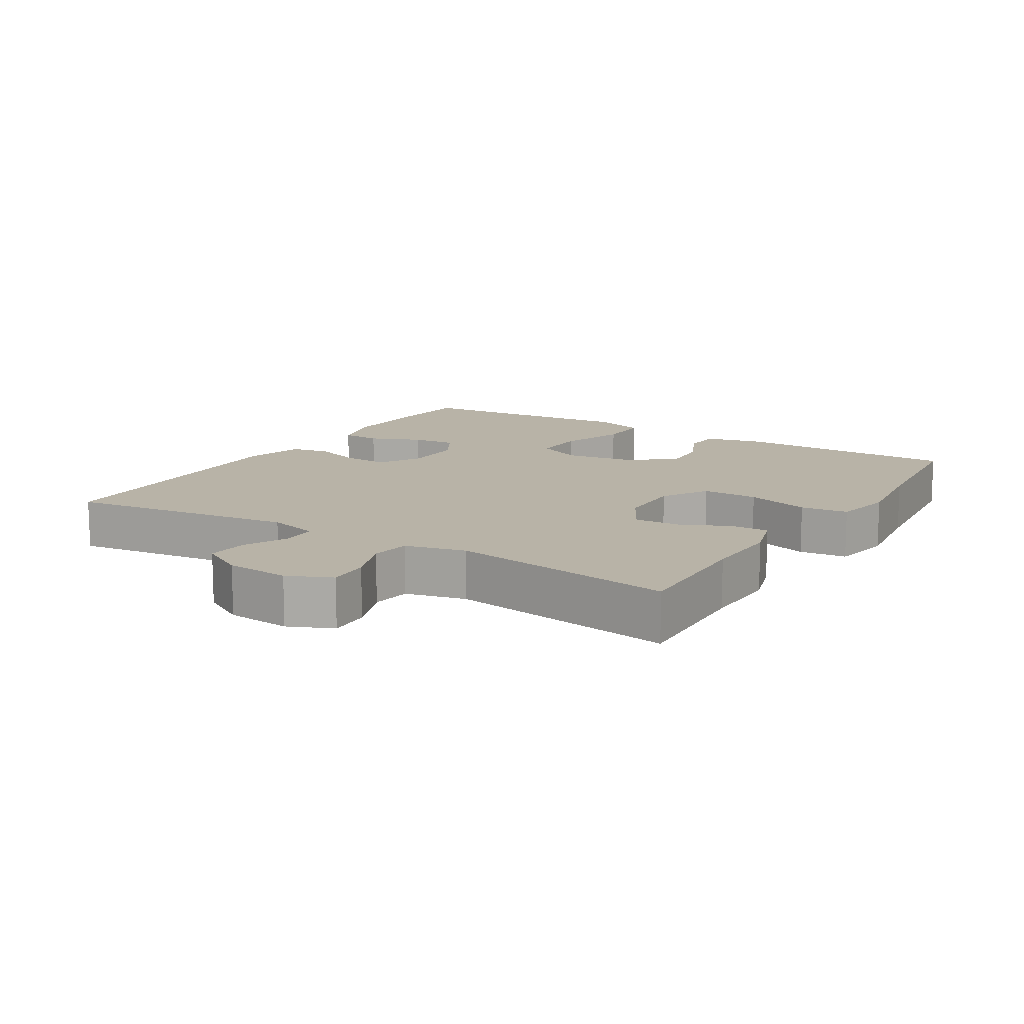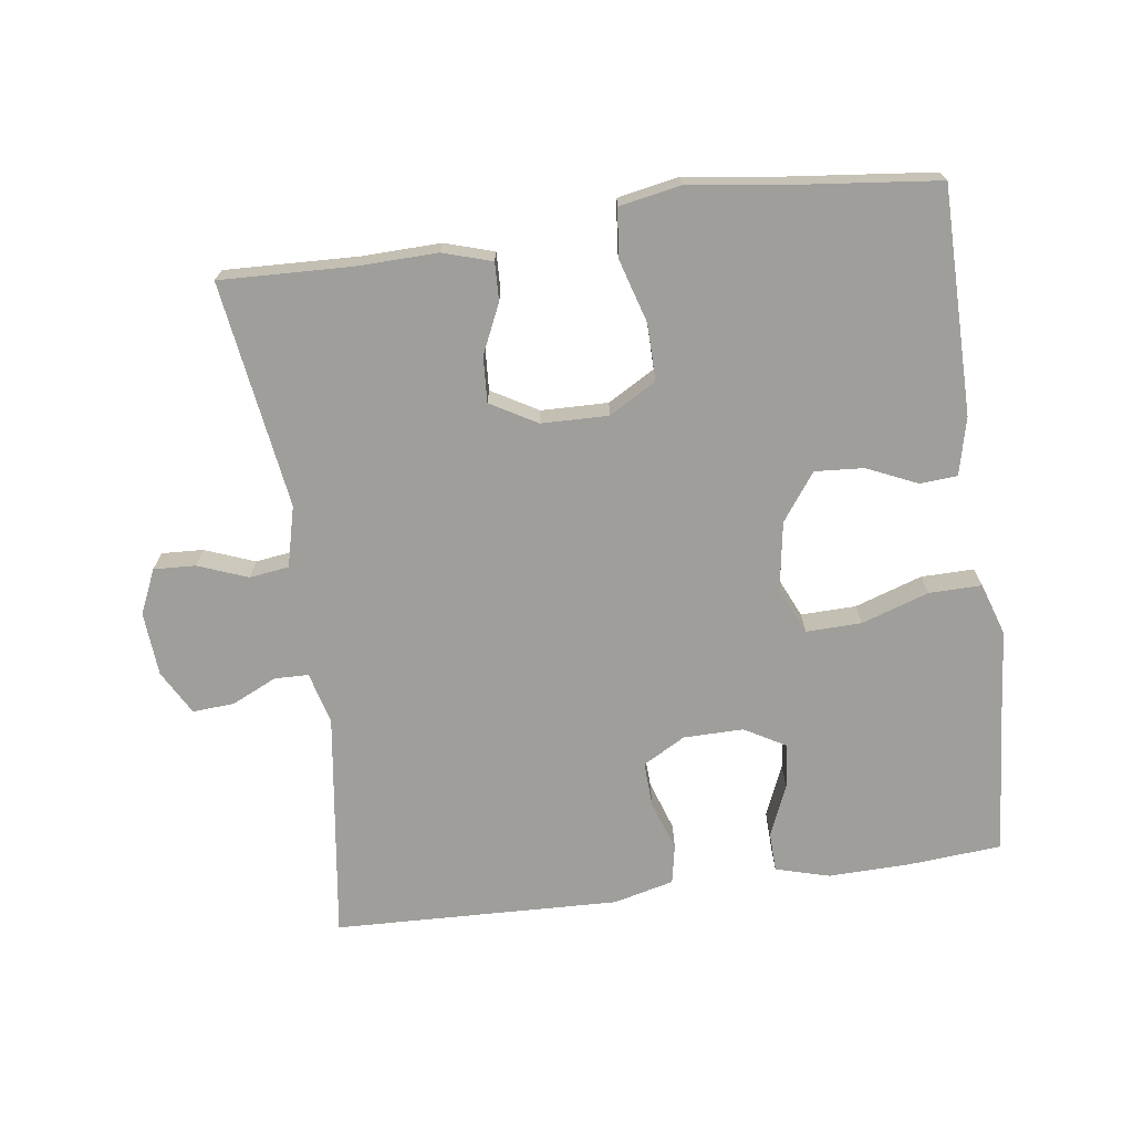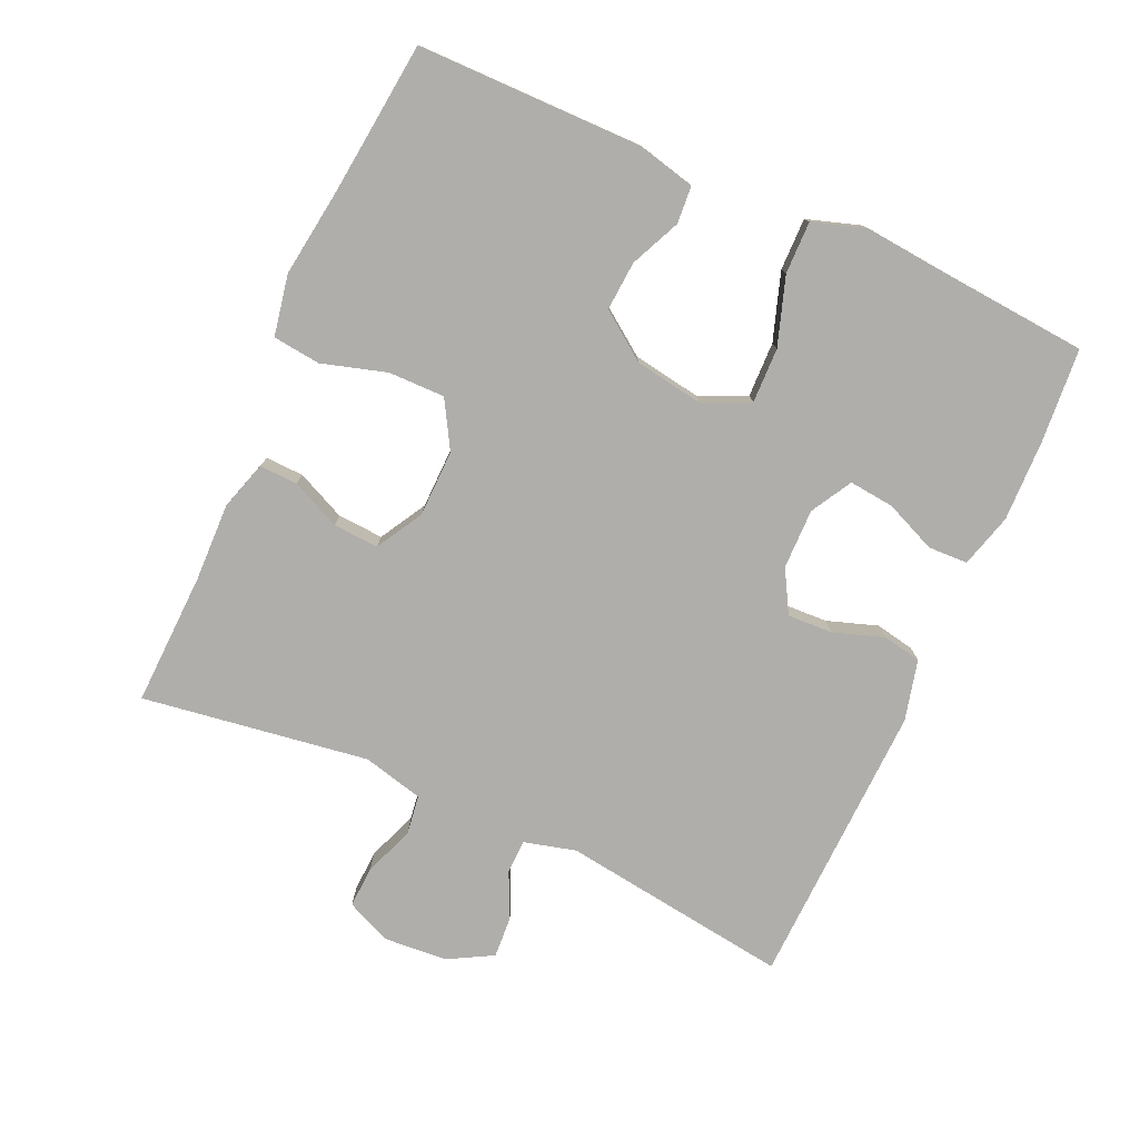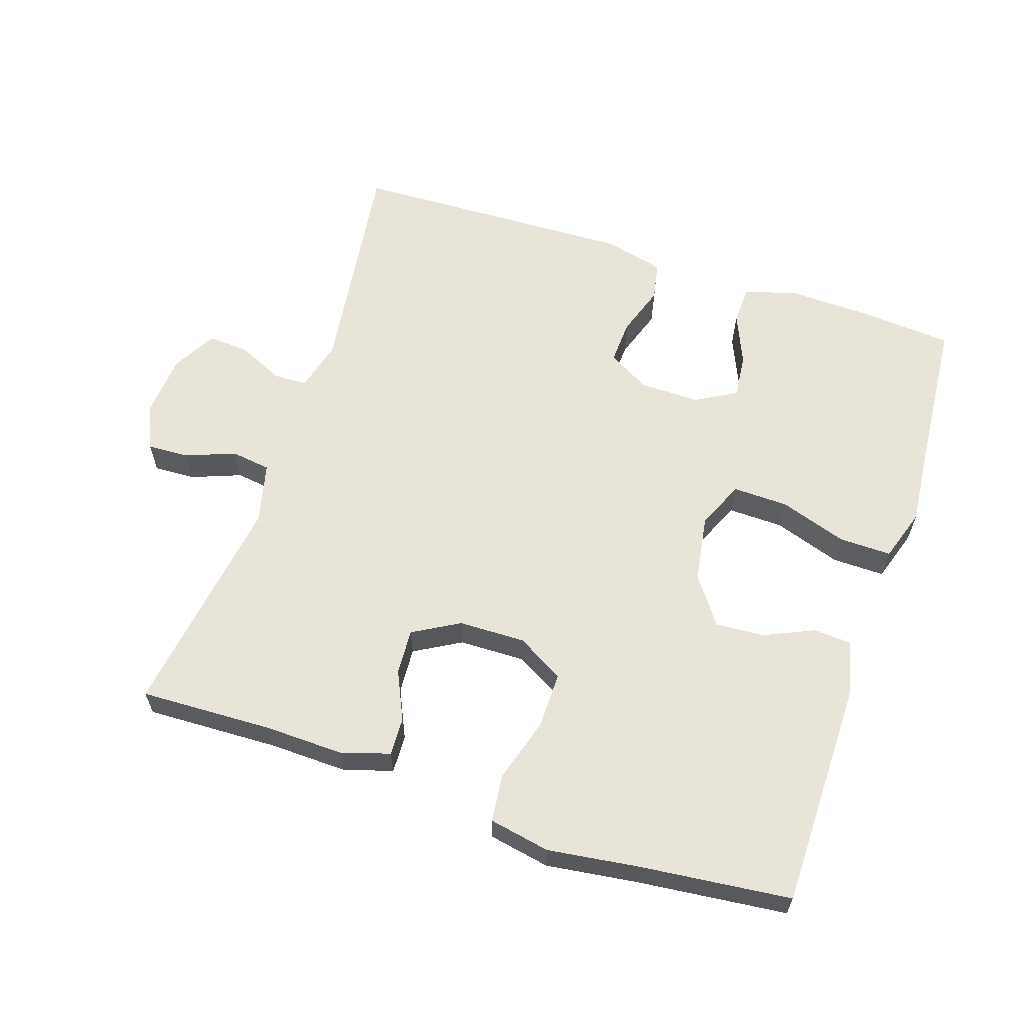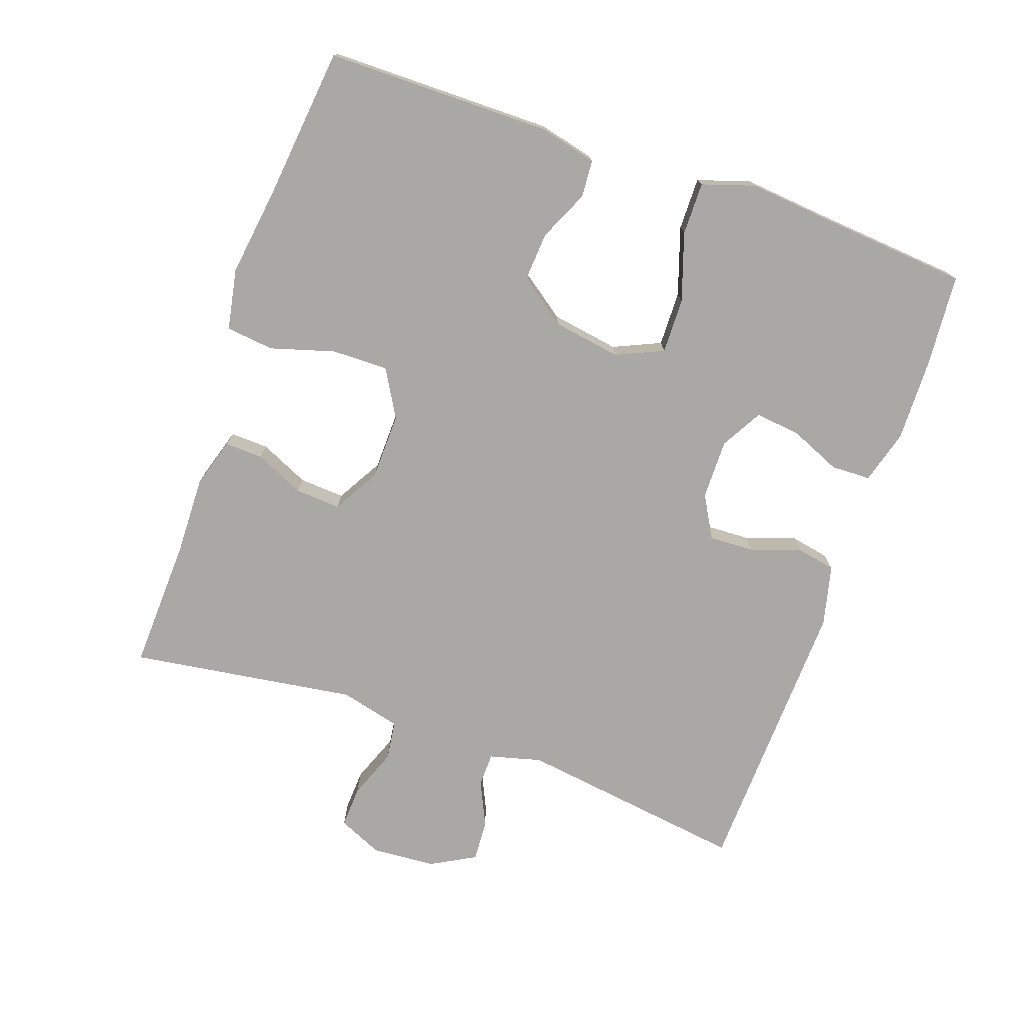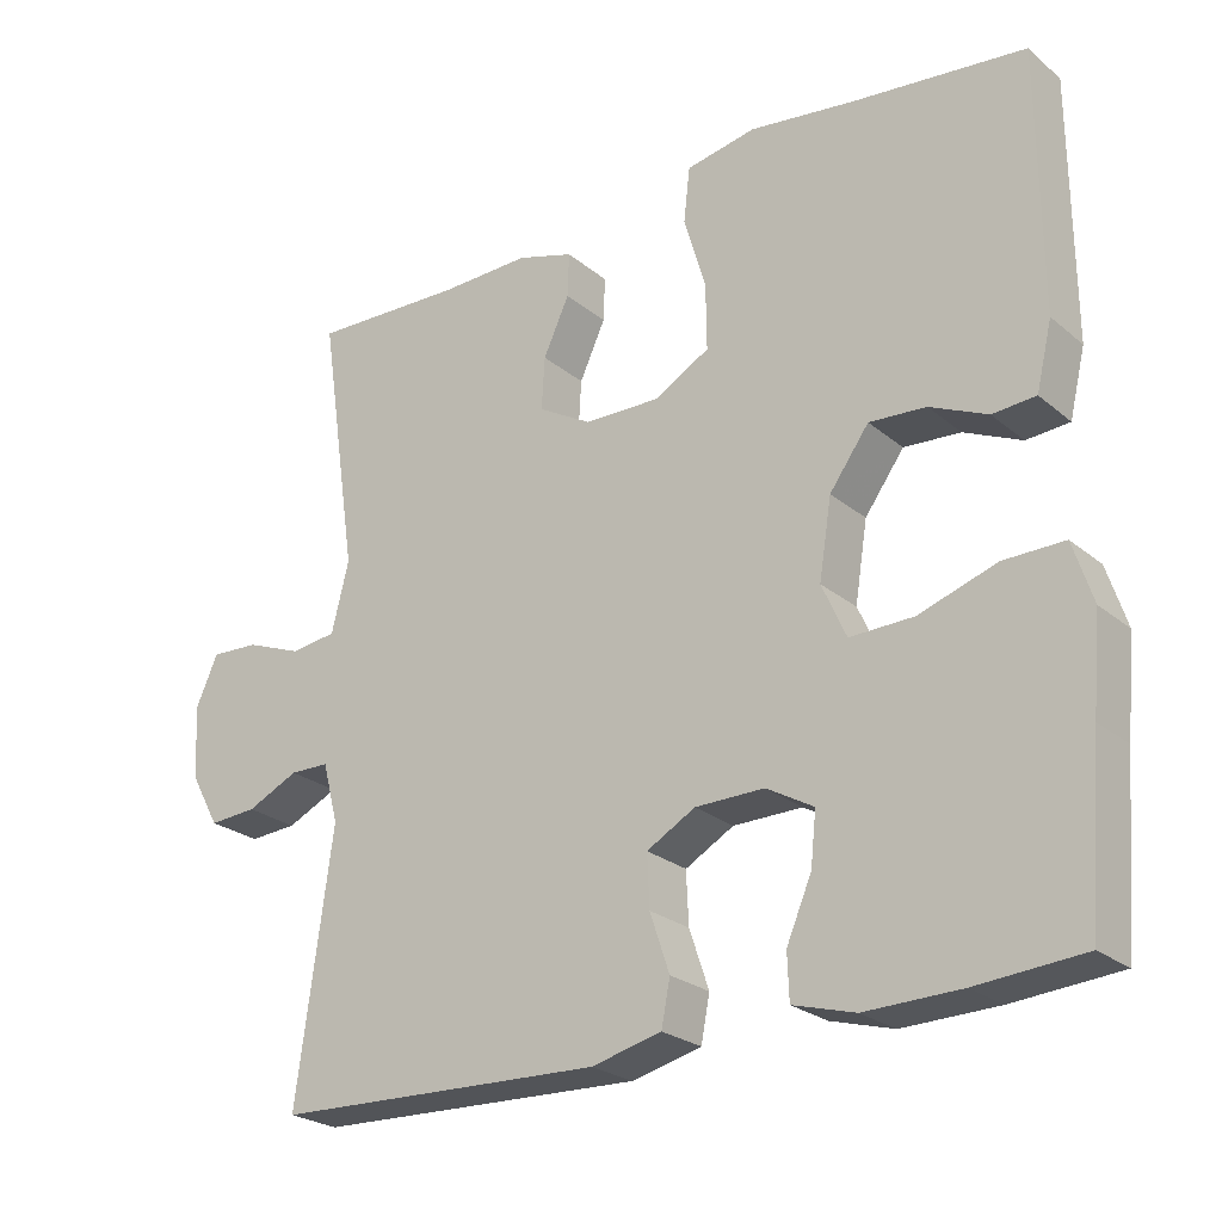
<metadata>
{"format":"obj","ext":"obj","renderer":"f3d","projection":"perspective","resolution":1024,"background":"white","views":[{"elev":12.9,"azim":-58.1,"up":"+Y"},{"elev":-70.8,"azim":7.8,"up":"+Y"},{"elev":-77.8,"azim":65.8,"up":"+Y"},{"elev":61.4,"azim":18.4,"up":"+Y"},{"elev":-75.1,"azim":70.6,"up":"+Y"},{"elev":-24.5,"azim":37.0,"up":"+Z"}]}
</metadata>
<code>
v -0.5 0.07 0.5
v -0.305 0.07 0.493
v -0.19 0.07 0.496
v -0.118 0.07 0.474
v -0.12 0.07 0.418
v -0.153 0.07 0.346
v -0.157 0.07 0.279
v -0.089 0.07 0.24
v 0.009 0.07 0.238
v 0.078 0.07 0.278
v 0.077 0.07 0.361
v 0.049 0.07 0.455
v 0.057 0.07 0.525
v 0.146 0.07 0.542
v 0.279 0.07 0.524
v 0.5 0.07 0.5
v 0.502 0.07 0.169
v 0.482 0.07 0.085
v 0.427 0.07 0.081
v 0.354 0.07 0.114
v 0.282 0.07 0.119
v 0.232 0.07 0.05
v 0.216 0.07 -0.05
v 0.247 0.07 -0.119
v 0.328 0.07 -0.117
v 0.427 0.07 -0.084
v 0.504 0.07 -0.083
v 0.529 0.07 -0.16
v 0.518 0.07 -0.279
v 0.5 0.07 -0.5
v 0.364 0.07 -0.511
v 0.243 0.07 -0.514
v 0.164 0.07 -0.492
v 0.162 0.07 -0.434
v 0.194 0.07 -0.359
v 0.201 0.07 -0.293
v 0.141 0.07 -0.259
v 0.053 0.07 -0.26
v -0.009 0.07 -0.295
v -0.006 0.07 -0.361
v 0.019 0.07 -0.435
v 0.008 0.07 -0.492
v -0.081 0.07 -0.514
v -0.5 0.07 -0.5
v -0.454 0.07 -0.164
v -0.474 0.07 -0.088
v -0.524 0.07 -0.087
v -0.59 0.07 -0.118
v -0.651 0.07 -0.122
v -0.687 0.07 -0.057
v -0.694 0.07 0.037
v -0.665 0.07 0.102
v -0.604 0.07 0.099
v -0.531 0.07 0.071
v -0.473 0.07 0.079
v -0.451 0.07 0.168
v -0.5 0 0.5
v -0.305 0 0.493
v -0.19 0 0.496
v -0.118 0 0.474
v -0.12 0 0.418
v -0.153 0 0.346
v -0.157 0 0.279
v -0.089 0 0.24
v 0.009 0 0.238
v 0.078 0 0.278
v 0.077 0 0.361
v 0.049 0 0.455
v 0.057 0 0.525
v 0.146 0 0.542
v 0.279 0 0.524
v 0.5 0 0.5
v 0.502 0 0.169
v 0.482 0 0.085
v 0.427 0 0.081
v 0.354 0 0.114
v 0.282 0 0.119
v 0.232 0 0.05
v 0.216 0 -0.05
v 0.247 0 -0.119
v 0.328 0 -0.117
v 0.427 0 -0.084
v 0.504 0 -0.083
v 0.529 0 -0.16
v 0.518 0 -0.279
v 0.5 0 -0.5
v 0.364 0 -0.511
v 0.243 0 -0.514
v 0.164 0 -0.492
v 0.162 0 -0.434
v 0.194 0 -0.359
v 0.201 0 -0.293
v 0.141 0 -0.259
v 0.053 0 -0.26
v -0.009 0 -0.295
v -0.006 0 -0.361
v 0.019 0 -0.435
v 0.008 0 -0.492
v -0.081 0 -0.514
v -0.5 0 -0.5
v -0.454 0 -0.164
v -0.474 0 -0.088
v -0.524 0 -0.087
v -0.59 0 -0.118
v -0.651 0 -0.122
v -0.687 0 -0.057
v -0.694 0 0.037
v -0.665 0 0.102
v -0.604 0 0.099
v -0.531 0 0.071
v -0.473 0 0.079
v -0.451 0 0.168
f 51 52 53 54
f 51 54 55
f 50 51 55
f 47 48 49 50
f 46 47 50 55
f 45 46 55 56
f 43 44 45
f 40 41 42 43
f 39 40 43 45
f 38 39 45 56
f 32 33 34 35
f 32 35 36
f 29 30 31 32
f 29 32 36
f 28 29 36 37
f 25 26 27 28
f 24 25 28 37
f 17 18 19 20
f 15 16 17 20
f 15 20 21
f 14 15 21 22
f 11 12 13 14
f 10 11 14 22
f 3 4 5 6
f 2 3 6 7
f 1 2 7
f 56 1 7
f 38 56 7 8
f 23 24 37 38
f 23 38 8 9
f 9 10 22 23
f 110 109 108 107
f 111 110 107
f 111 107 106
f 106 105 104 103
f 111 106 103 102
f 112 111 102 101
f 101 100 99
f 99 98 97 96
f 101 99 96 95
f 112 101 95 94
f 91 90 89 88
f 92 91 88
f 88 87 86 85
f 92 88 85
f 93 92 85 84
f 84 83 82 81
f 93 84 81 80
f 76 75 74 73
f 76 73 72 71
f 77 76 71
f 78 77 71 70
f 70 69 68 67
f 78 70 67 66
f 62 61 60 59
f 63 62 59 58
f 63 58 57
f 63 57 112
f 64 63 112 94
f 94 93 80 79
f 65 64 94 79
f 79 78 66 65
f 1 57 58 2
f 2 58 59 3
f 3 59 60 4
f 4 60 61 5
f 5 61 62 6
f 6 62 63 7
f 7 63 64 8
f 8 64 65 9
f 9 65 66 10
f 10 66 67 11
f 11 67 68 12
f 12 68 69 13
f 13 69 70 14
f 14 70 71 15
f 15 71 72 16
f 16 72 73 17
f 17 73 74 18
f 18 74 75 19
f 19 75 76 20
f 20 76 77 21
f 21 77 78 22
f 22 78 79 23
f 23 79 80 24
f 24 80 81 25
f 25 81 82 26
f 26 82 83 27
f 27 83 84 28
f 28 84 85 29
f 29 85 86 30
f 30 86 87 31
f 31 87 88 32
f 32 88 89 33
f 33 89 90 34
f 34 90 91 35
f 35 91 92 36
f 36 92 93 37
f 37 93 94 38
f 38 94 95 39
f 39 95 96 40
f 40 96 97 41
f 41 97 98 42
f 42 98 99 43
f 43 99 100 44
f 44 100 101 45
f 45 101 102 46
f 46 102 103 47
f 47 103 104 48
f 48 104 105 49
f 49 105 106 50
f 50 106 107 51
f 51 107 108 52
f 52 108 109 53
f 53 109 110 54
f 54 110 111 55
f 55 111 112 56
f 56 112 57 1

</code>
